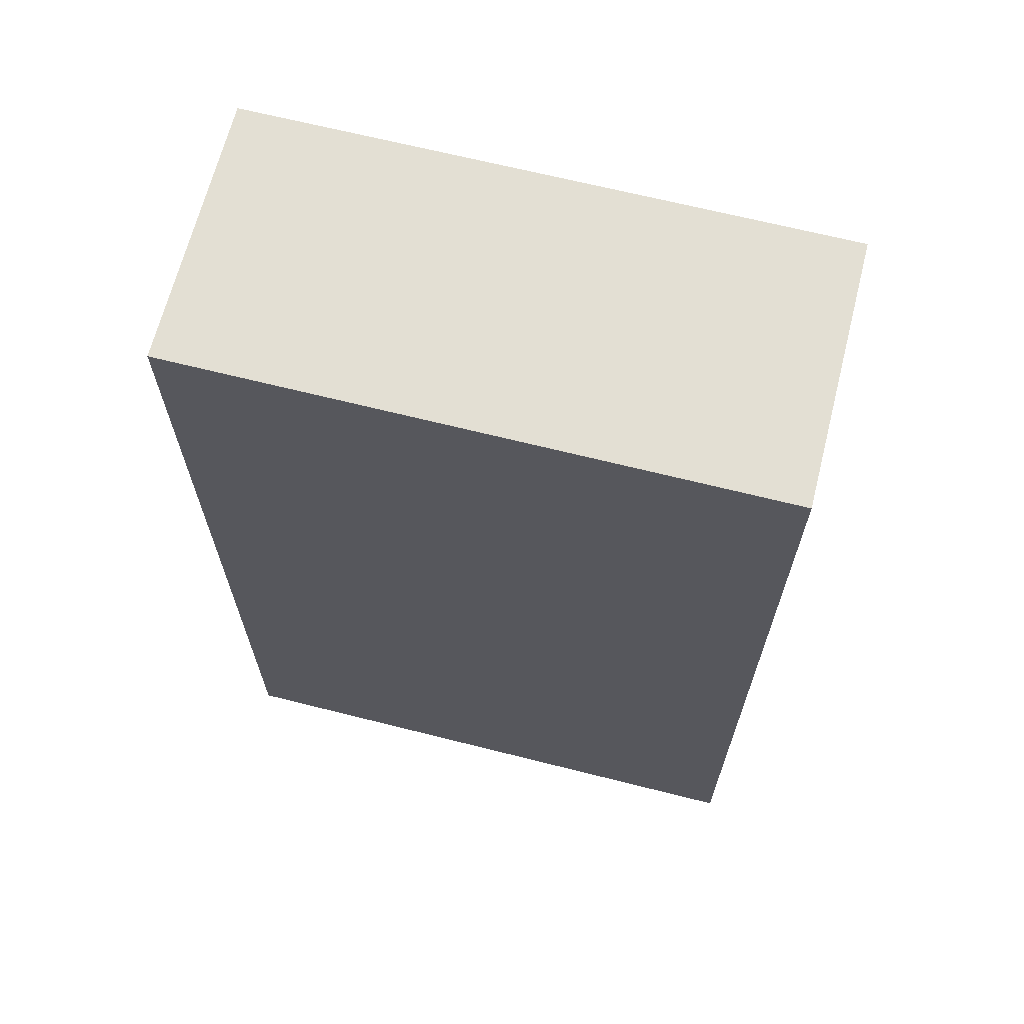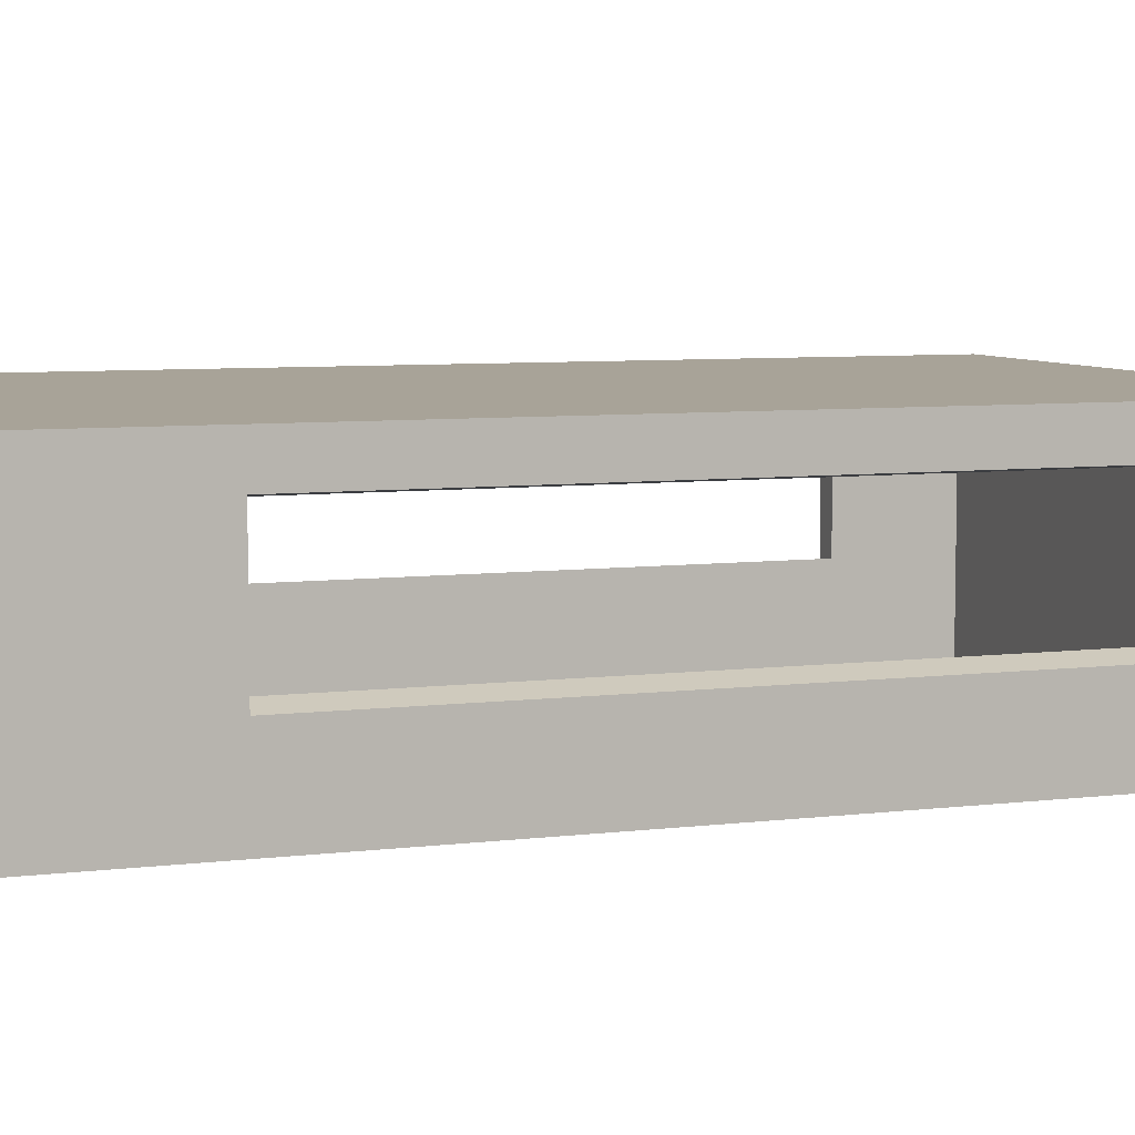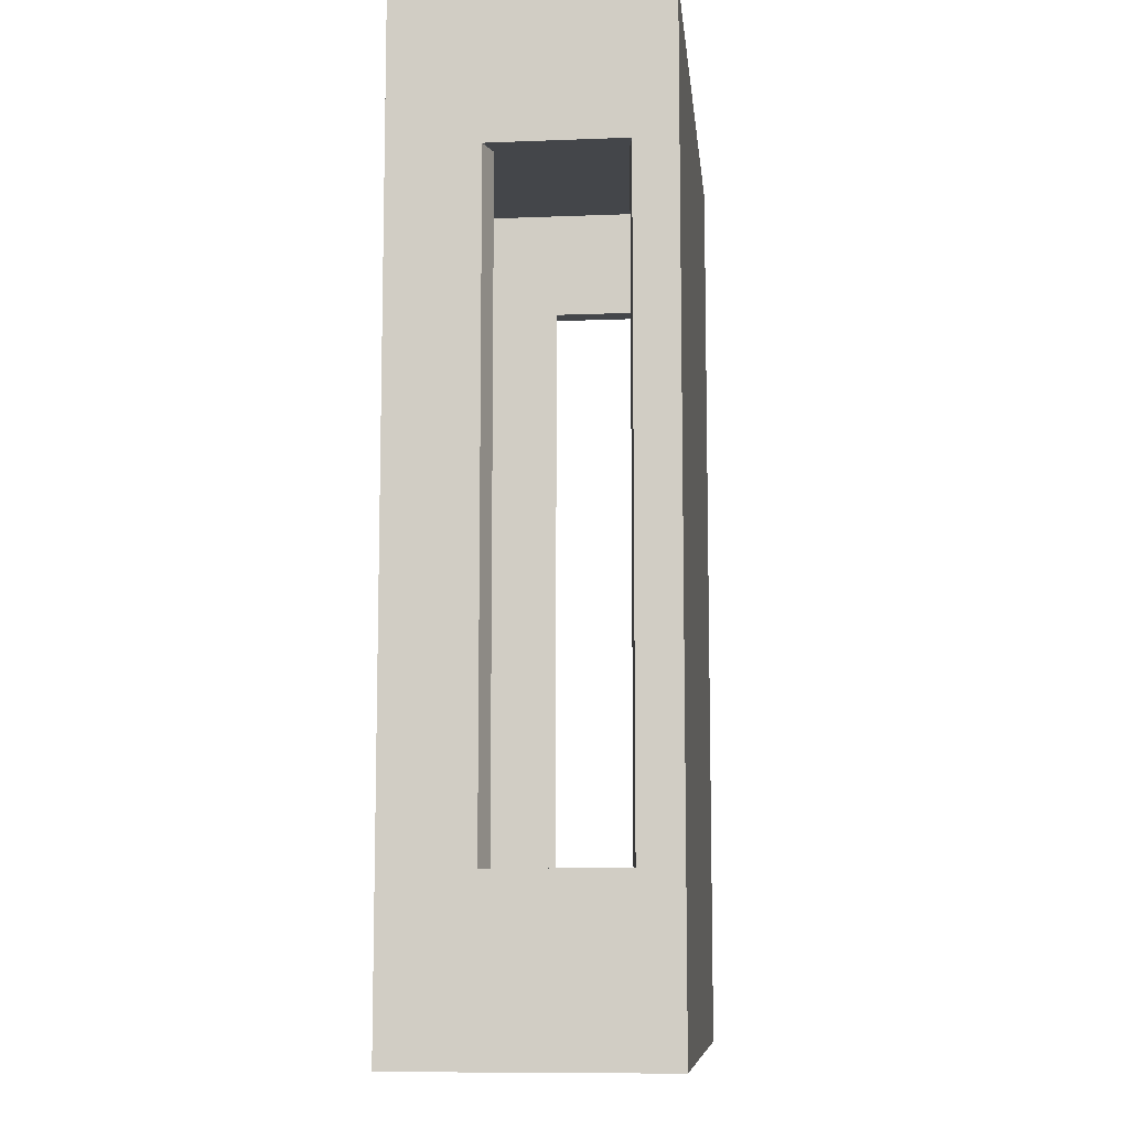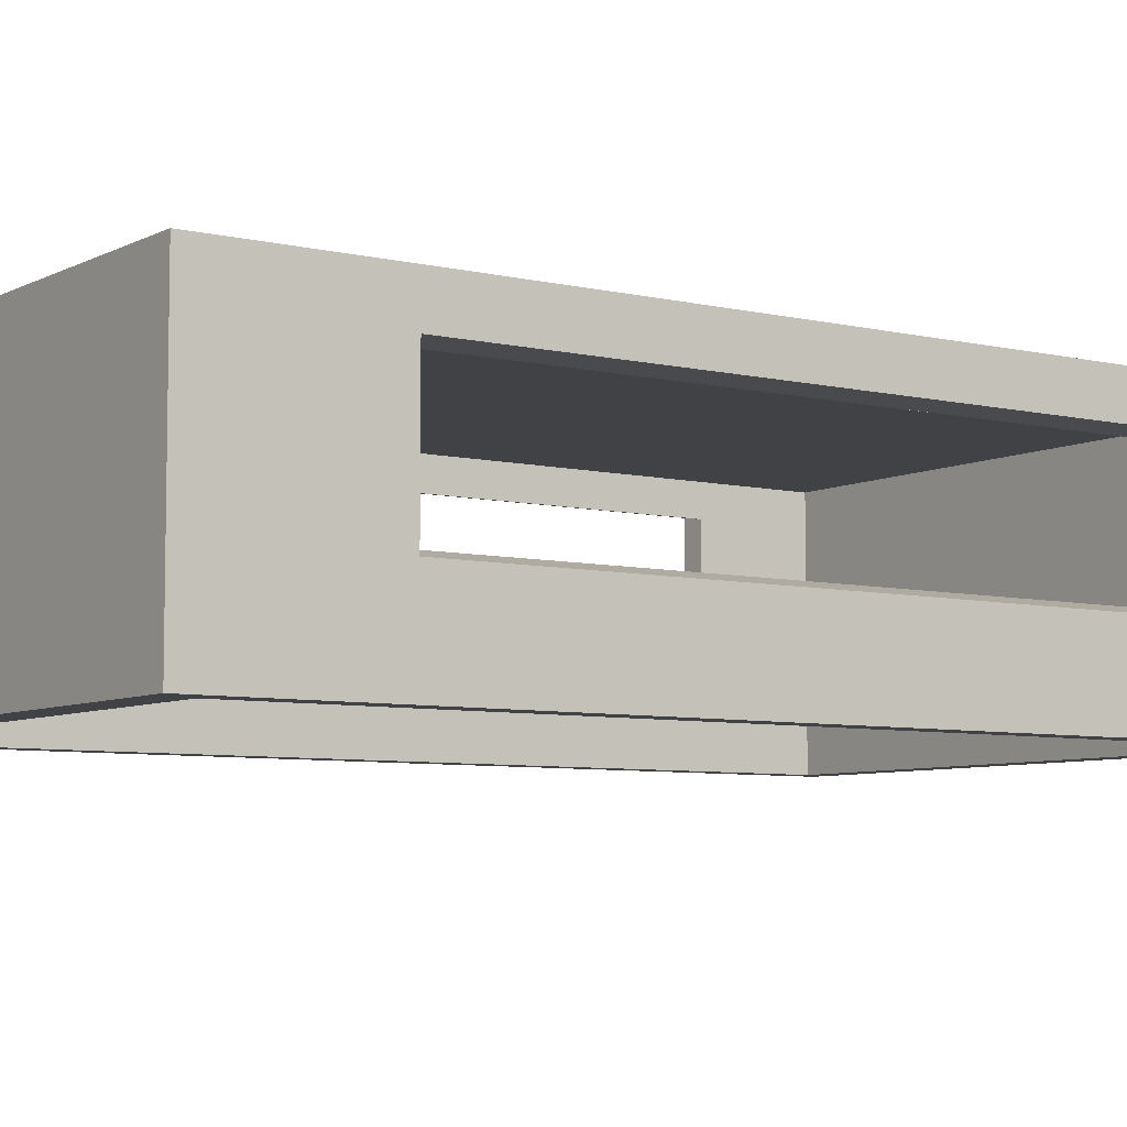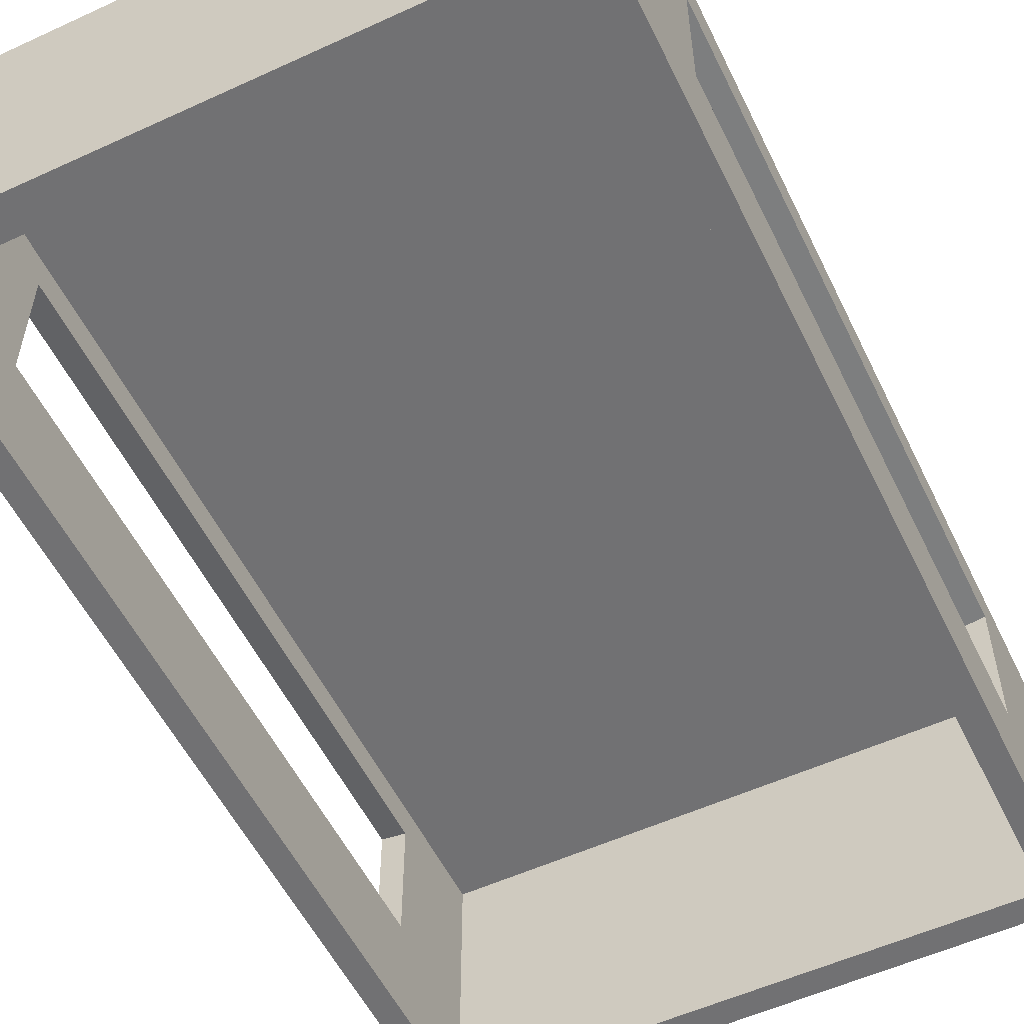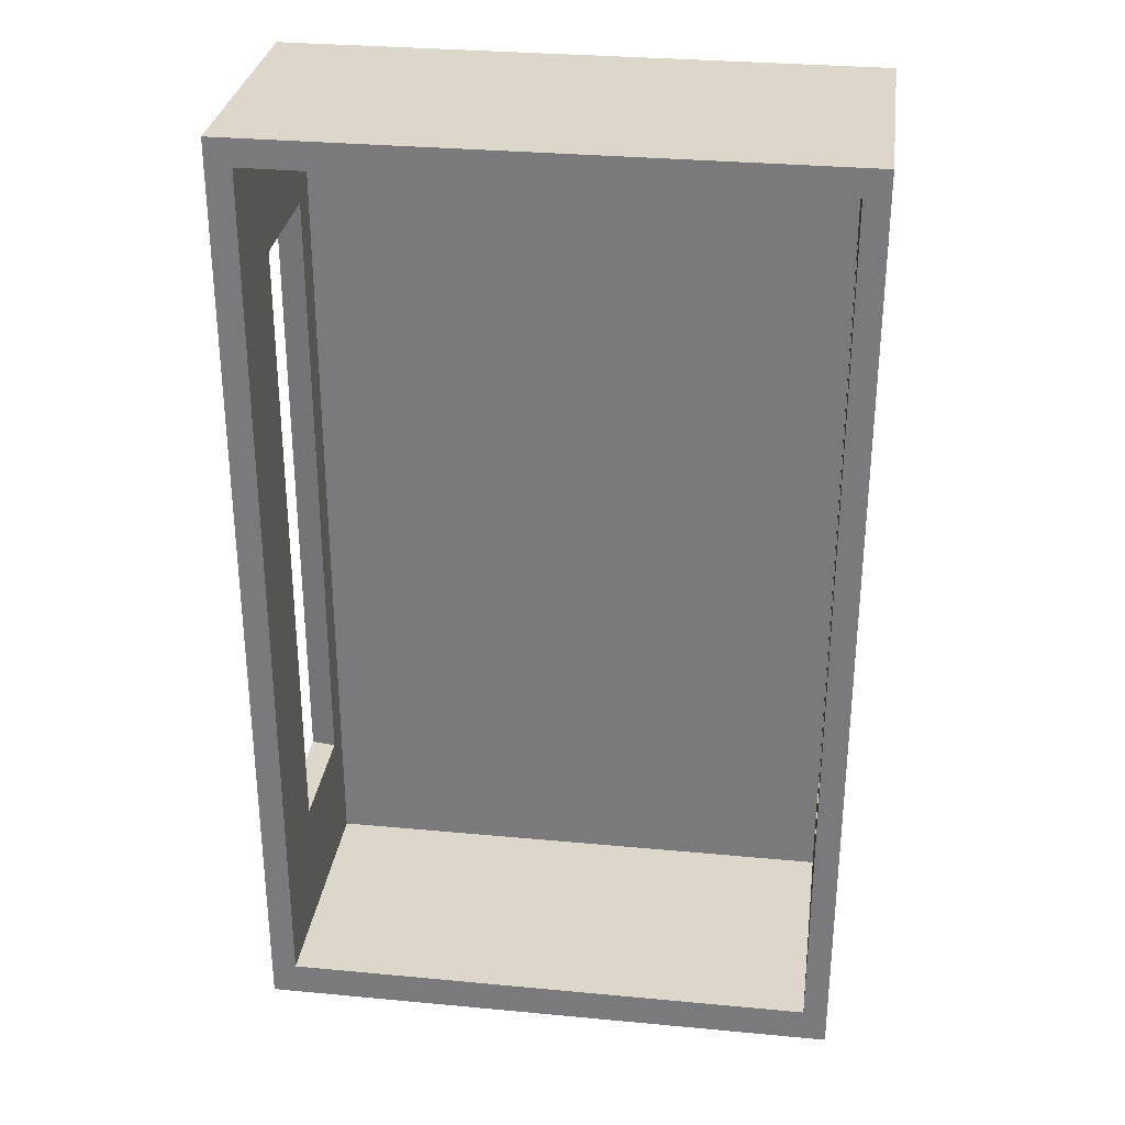
<metadata>
{"format":"obj","ext":"obj","renderer":"f3d","projection":"perspective","resolution":1024,"background":"white","views":[{"elev":66.9,"azim":-165.8,"up":"+Z"},{"elev":6.9,"azim":-109.7,"up":"+Y"},{"elev":-9.5,"azim":95.8,"up":"+Z"},{"elev":-6.6,"azim":-124.9,"up":"+Y"},{"elev":-55.3,"azim":-154.2,"up":"+Y"},{"elev":30.6,"azim":7.7,"up":"+Z"}]}
</metadata>
<code>
g default
v -12.06 1.786 20.3
v 12.94 1.786 20.3
v -12.06 13.04 20.3
v 12.94 13.04 20.3
v -12.06 13.04 -20.3
v 12.94 13.04 -20.3
v -12.06 1.786 -20.3
v 12.94 1.786 -20.3
v 12.94 1.786 19.16
v -12.06 1.786 19.16
v -12.06 13.04 19.16
v 12.94 13.04 19.16
v 11.91 1.786 20.3
v 11.91 13.04 20.3
v 11.91 13.04 19.16
v 11.91 13.04 -20.3
v 11.91 1.786 -20.3
v 11.91 1.786 19.16
v 12.94 1.786 -18.83
v 11.91 1.786 -18.83
v -12.06 1.786 -18.83
v -12.06 13.04 -18.83
v 11.91 13.04 -18.83
v 12.94 13.04 -18.83
v -10.98 1.786 20.3
v -10.98 13.04 20.3
v -10.98 13.04 19.16
v -10.98 13.04 -18.83
v -10.98 13.04 -20.3
v -10.98 1.786 -20.3
v -10.98 1.786 -18.83
v -10.98 1.786 19.16
v -10.98 1.786 -18.83
v -10.98 1.786 19.16
v 11.91 1.786 -18.83
v 11.91 1.786 19.16
v 12.94 13.04 14.19
v 11.91 13.04 14.19
v -10.98 13.04 14.19
v -12.06 13.04 14.19
v -12.06 1.786 14.19
v -10.98 1.786 14.19
v -10.98 1.786 14.19
v 11.91 1.786 14.19
v 11.91 1.786 14.19
v 12.94 1.786 14.19
v 12.94 13.04 -13.14
v 11.91 13.04 -13.14
v -10.98 13.04 -13.14
v -12.06 13.04 -13.14
v -12.06 1.786 -13.14
v -10.98 1.786 -13.14
v -10.98 1.786 -13.14
v 11.91 1.786 -13.14
v 11.91 1.786 -13.14
v 12.94 1.786 -13.14
v 12.94 11.24 14.19
v 12.94 11.24 19.16
v 12.94 11.24 20.3
v 11.91 11.24 20.3
v -10.98 11.24 20.3
v -12.06 11.24 20.3
v -12.06 11.24 19.16
v -12.06 11.24 14.19
v -12.06 11.24 -13.14
v -12.06 11.24 -18.83
v -12.06 11.24 -20.3
v -10.98 11.24 -20.3
v 11.91 11.24 -20.3
v 12.94 11.24 -20.3
v 12.94 11.24 -18.83
v 12.94 11.24 -13.14
v 12.94 5.536 14.19
v 12.94 5.536 19.16
v 12.94 5.536 20.3
v 11.91 5.536 20.3
v -10.98 5.536 20.3
v -12.06 5.536 20.3
v -12.06 5.536 19.16
v -12.06 5.536 14.19
v -12.06 5.536 -13.14
v -12.06 5.536 -18.83
v -12.06 5.536 -20.3
v -10.98 5.536 -20.3
v 11.91 5.536 -20.3
v 12.94 5.536 -20.3
v 12.94 5.536 -18.83
v 12.94 5.536 -13.14
v -10.98 12.48 14.19
v -10.98 12.48 19.16
v 11.91 12.48 14.19
v 11.91 12.48 19.16
v -10.98 12.48 -13.14
v 11.91 12.48 -13.14
v -10.98 12.48 -18.83
v 11.91 12.48 -18.83
v -10.98 5.856 14.19
v -10.98 5.856 19.16
v 11.91 5.856 19.16
v 11.91 5.856 14.19
v 11.91 5.856 -13.14
v 11.91 5.856 -18.83
v -10.98 5.856 -18.83
v -10.98 5.856 -13.14
v 11.91 11.08 -13.14
v 11.91 11.08 -18.83
v -10.98 11.08 -18.83
v -10.98 11.08 -13.14
v -10.98 11.08 14.19
v -10.98 11.08 19.16
v 11.91 11.08 19.16
v 11.91 11.08 14.19
v -3.321 1.786 20.3
v -3.321 5.536 20.3
v -3.321 11.24 20.3
v -3.321 13.04 20.3
v -3.321 13.04 19.16
v -3.321 13.04 14.19
v -3.321 13.04 -13.14
v -3.321 13.04 -18.83
v -3.321 13.04 -20.3
v -3.321 11.24 -20.3
v -3.321 5.536 -20.3
v -3.321 1.786 -20.3
v -3.321 1.786 -18.83
v -3.321 1.786 -18.83
v -3.321 5.856 -18.83
v -3.321 11.08 -18.83
v -3.321 12.48 -18.83
v -3.321 12.48 -13.14
v -3.321 12.48 14.19
v -3.321 12.48 19.16
v -3.321 11.08 19.16
v -3.321 5.856 19.16
v -3.321 1.786 19.16
v -3.321 1.786 19.16
v 4.592 1.786 20.3
v 4.592 5.536 20.3
v 4.592 11.24 20.3
v 4.592 13.04 20.3
v 4.592 13.04 19.16
v 4.592 13.04 14.19
v 4.592 13.04 -13.14
v 4.592 13.04 -18.83
v 4.592 13.04 -20.3
v 4.592 11.24 -20.3
v 4.592 5.536 -20.3
v 4.592 1.786 -20.3
v 4.592 1.786 -18.83
v 4.592 1.786 -18.83
v 4.592 5.856 -18.83
v 4.592 11.08 -18.83
v 4.592 12.48 -18.83
v 4.592 12.48 -13.14
v 4.592 12.48 14.19
v 4.592 12.48 19.16
v 4.592 11.08 19.16
v 4.592 5.856 19.16
v 4.592 1.786 19.16
v 4.592 1.786 19.16
v -3.321 8.304 20.3
v -10.98 8.304 20.3
v -12.06 8.304 20.3
v -12.06 8.304 19.16
v -12.06 8.304 14.19
v -10.98 8.394 14.19
v -10.98 8.394 19.16
v -3.321 8.394 19.16
v 4.592 8.394 19.16
v 11.91 8.394 19.16
v 11.91 8.394 14.19
v 12.94 8.304 14.19
v 12.94 8.304 19.16
v 12.94 8.304 20.3
v 11.91 8.304 20.3
v 4.592 8.304 20.3
v -2.529 8.304 20.3
v -2.529 5.536 20.3
v -2.529 1.786 20.3
v -2.529 1.786 19.16
v -2.529 1.786 19.16
v -2.529 5.856 19.16
v -2.529 8.394 19.16
v -2.529 11.08 19.16
v -2.529 12.48 19.16
v -2.529 12.48 14.19
v -2.529 12.48 -13.14
v -2.529 12.48 -18.83
v -2.529 11.08 -18.83
v -2.529 5.856 -18.83
v -2.529 1.786 -18.83
v -2.529 1.786 -18.83
v -2.529 1.786 -20.3
v -2.529 5.536 -20.3
v -2.529 11.24 -20.3
v -2.529 13.04 -20.3
v -2.529 13.04 -18.83
v -2.529 13.04 -13.14
v -2.529 13.04 14.19
v -2.529 13.04 19.16
v -2.529 13.04 20.3
v -2.529 11.24 20.3
v -2.529 7.601 20.3
v 4.592 7.601 20.3
v 11.91 7.601 20.3
v 12.94 7.601 20.3
v 12.94 7.601 19.16
v 12.94 7.601 14.19
v 11.91 7.749 14.19
v 11.91 7.749 19.16
v 4.592 7.749 19.16
v -2.529 7.749 19.16
v -3.321 7.749 19.16
v -10.98 7.749 19.16
v -10.98 7.749 14.19
v -12.06 7.601 14.19
v -12.06 7.601 19.16
v -12.06 7.601 20.3
v -10.98 7.601 20.3
v -3.321 7.601 20.3
v 3.921 8.304 20.3
v 3.921 7.601 20.3
v 3.921 5.536 20.3
v 3.921 1.786 20.3
v 3.921 1.786 19.16
v 3.921 1.786 19.16
v 3.921 5.856 19.16
v 3.921 7.749 19.16
v 3.921 8.394 19.16
v 3.921 11.08 19.16
v 3.921 12.48 19.16
v 3.921 12.48 14.19
v 3.921 12.48 -13.14
v 3.921 12.48 -18.83
v 3.921 11.08 -18.83
v 3.921 5.856 -18.83
v 3.921 1.786 -18.83
v 3.921 1.786 -18.83
v 3.921 1.786 -20.3
v 3.921 5.536 -20.3
v 3.921 11.24 -20.3
v 3.921 13.04 -20.3
v 3.921 13.04 -18.83
v 3.921 13.04 -13.14
v 3.921 13.04 14.19
v 3.921 13.04 19.16
v 3.921 13.04 20.3
v 3.921 11.24 20.3
g walls1
f 1 25 77 78
f 22 28 29 5
f 83 84 30 7
f 7 30 31 21
f 87 19 8 86
f 7 21 82 83
f 10 32 25 1
f 79 10 1 78
f 3 26 27 11
f 2 9 74 75
f 13 2 75 76
f 15 14 4 12
f 16 23 24 6
f 17 85 86 8
f 20 17 8 19
f 13 18 9 2
f 18 45 46 9
f 41 42 32 10
f 80 41 10 79
f 11 27 39 40
f 37 38 15 12
f 74 9 46 73
f 25 113 114 77
f 27 26 116 117
f 39 27 117 118
f 29 28 120 121
f 30 84 123 124
f 31 30 124 125
f 90 89 131 132
f 25 32 136 113
f 32 42 43 34
f 31 125 126 33
f 45 18 36 44
f 136 32 34 135
f 47 48 38 37
f 49 39 118 119
f 40 39 49 50
f 81 51 41 80
f 51 52 42 41
f 43 42 52 53
f 131 89 93 130
f 55 45 44 54
f 46 45 55 56
f 88 73 46 56
f 24 23 48 47
f 28 49 119 120
f 50 49 28 22
f 82 21 51 81
f 21 31 52 51
f 53 52 31 33
f 130 93 95 129
f 20 55 54 35
f 56 55 20 19
f 88 56 19 87
f 12 58 57 37
f 59 58 12 4
f 60 59 4 14
f 61 115 116 26
f 62 61 26 3
f 11 63 62 3
f 40 64 63 11
f 50 65 64 40
f 22 66 65 50
f 67 66 22 5
f 5 29 68 67
f 122 68 29 121
f 70 69 16 6
f 24 71 70 6
f 47 72 71 24
f 37 57 72 47
f 173 207 208 172
f 206 207 173 174
f 205 206 174 175
f 219 220 161 162
f 218 219 162 163
f 164 217 218 163
f 165 216 217 164
f 66 82 81 65
f 83 82 66 67
f 67 68 84 83
f 123 84 68 122
f 86 85 69 70
f 71 87 86 70
f 72 88 87 71
f 34 43 97 98
f 44 36 99 100
f 135 34 98 134
f 43 53 104 97
f 54 44 100 101
f 53 33 103 104
f 33 126 127 103
f 35 54 101 102
f 214 215 166 167
f 213 214 167 168
f 209 210 170 171
f 102 101 105 106
f 103 127 128 107
f 104 103 107 108
f 106 105 94 96
f 107 128 129 95
f 108 107 95 93
f 109 108 93 89
f 110 109 89 90
f 133 110 90 132
f 112 111 92 91
f 105 112 91 94
f 73 88 101 100
f 172 208 209 171
f 88 72 105 101
f 72 57 112 105
f 81 80 97 104
f 65 81 104 108
f 216 165 166 215
f 64 65 108 109
f 224 137 138 223
f 176 221 222 204
f 247 248 139 140
f 246 247 140 141
f 245 246 141 142
f 244 245 142 143
f 243 244 143 144
f 242 243 144 145
f 146 241 242 145
f 147 240 241 146
f 239 240 147 148
f 238 239 148 149
f 237 238 149 150
f 236 237 150 151
f 235 236 151 152
f 234 235 152 153
f 154 233 234 153
f 155 232 233 154
f 231 232 155 156
f 157 230 231 156
f 211 228 229 169
f 159 226 227 158
f 160 225 226 159
f 224 225 160 137
f 137 13 76 138
f 176 204 205 175
f 140 139 60 14
f 141 140 14 15
f 142 141 15 38
f 143 142 38 48
f 144 143 48 23
f 145 144 23 16
f 69 146 145 16
f 85 147 146 69
f 148 147 85 17
f 149 148 17 20
f 150 149 20 35
f 151 150 35 102
f 152 151 102 106
f 153 152 106 96
f 94 154 153 96
f 91 155 154 94
f 156 155 91 92
f 111 157 156 92
f 210 211 169 170
f 36 159 158 99
f 18 160 159 36
f 137 160 18 13
f 162 161 115 61
f 163 162 61 62
f 63 164 163 62
f 64 165 164 63
f 166 165 64 109
f 167 166 109 110
f 168 167 110 133
f 169 229 230 157
f 170 169 157 111
f 171 170 111 112
f 57 172 171 112
f 58 173 172 57
f 174 173 58 59
f 175 174 59 60
f 139 176 175 60
f 248 221 176 139
f 177 161 220 203
f 113 179 178 114
f 113 136 180 179
f 181 180 136 135
f 182 181 135 134
f 183 212 213 168
f 184 183 168 133
f 185 184 133 132
f 132 131 186 185
f 187 186 131 130
f 188 187 130 129
f 129 128 189 188
f 128 127 190 189
f 127 126 191 190
f 126 125 192 191
f 125 124 193 192
f 124 123 194 193
f 195 194 123 122
f 196 195 122 121
f 121 120 197 196
f 120 119 198 197
f 119 118 199 198
f 118 117 200 199
f 117 116 201 200
f 116 115 202 201
f 115 161 177 202
f 204 222 223 138
f 205 204 138 76
f 76 75 206 205
f 75 74 207 206
f 208 207 74 73
f 209 208 73 100
f 100 99 210 209
f 99 158 211 210
f 158 227 228 211
f 213 212 182 134
f 134 98 214 213
f 98 97 215 214
f 80 216 215 97
f 217 216 80 79
f 218 217 79 78
f 78 77 219 218
f 77 114 220 219
f 203 220 114 178
f 221 177 203 222
f 223 222 203 178
f 179 224 223 178
f 179 180 225 224
f 226 225 180 181
f 227 226 181 182
f 228 227 182 212
f 229 228 212 183
f 230 229 183 184
f 231 230 184 185
f 185 186 232 231
f 233 232 186 187
f 234 233 187 188
f 188 189 235 234
f 189 190 236 235
f 190 191 237 236
f 191 192 238 237
f 192 193 239 238
f 193 194 240 239
f 241 240 194 195
f 242 241 195 196
f 196 197 243 242
f 197 198 244 243
f 198 199 245 244
f 199 200 246 245
f 200 201 247 246
f 201 202 248 247
f 202 177 221 248

</code>
